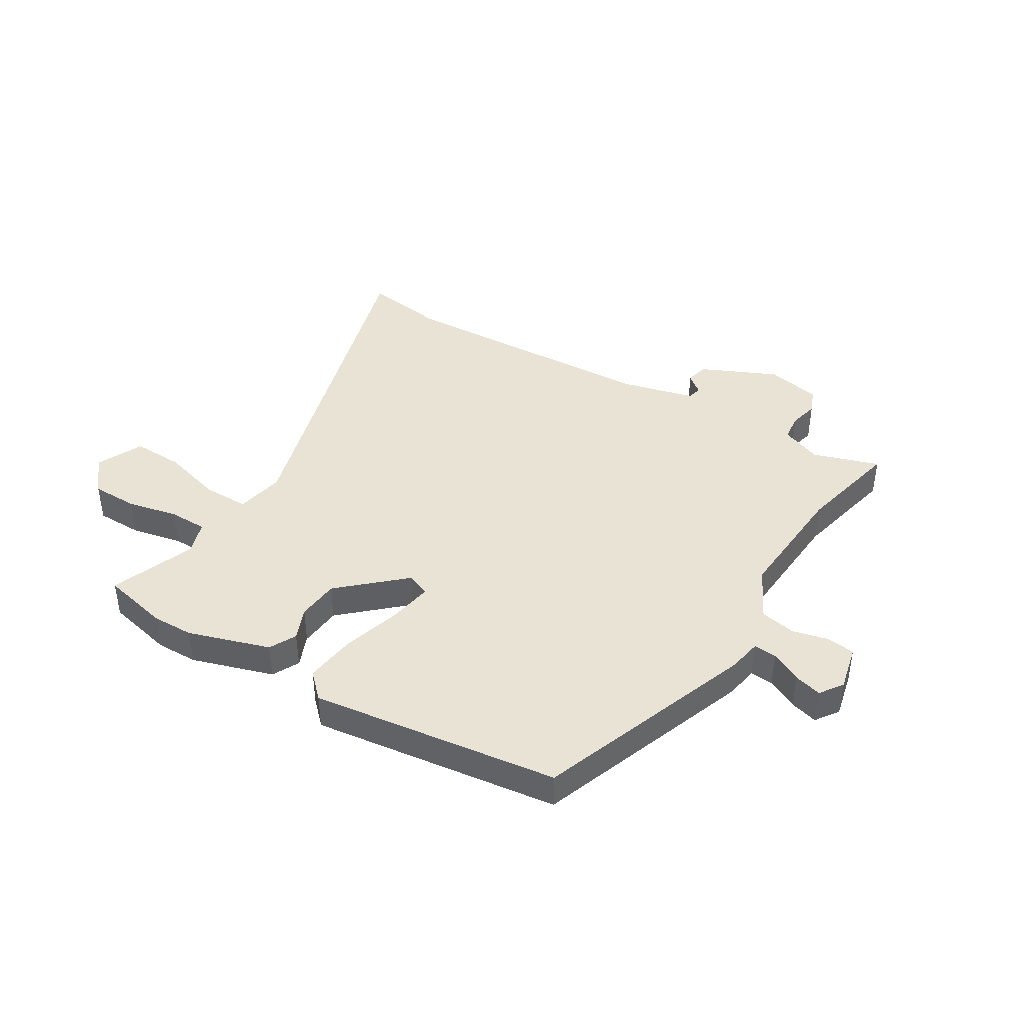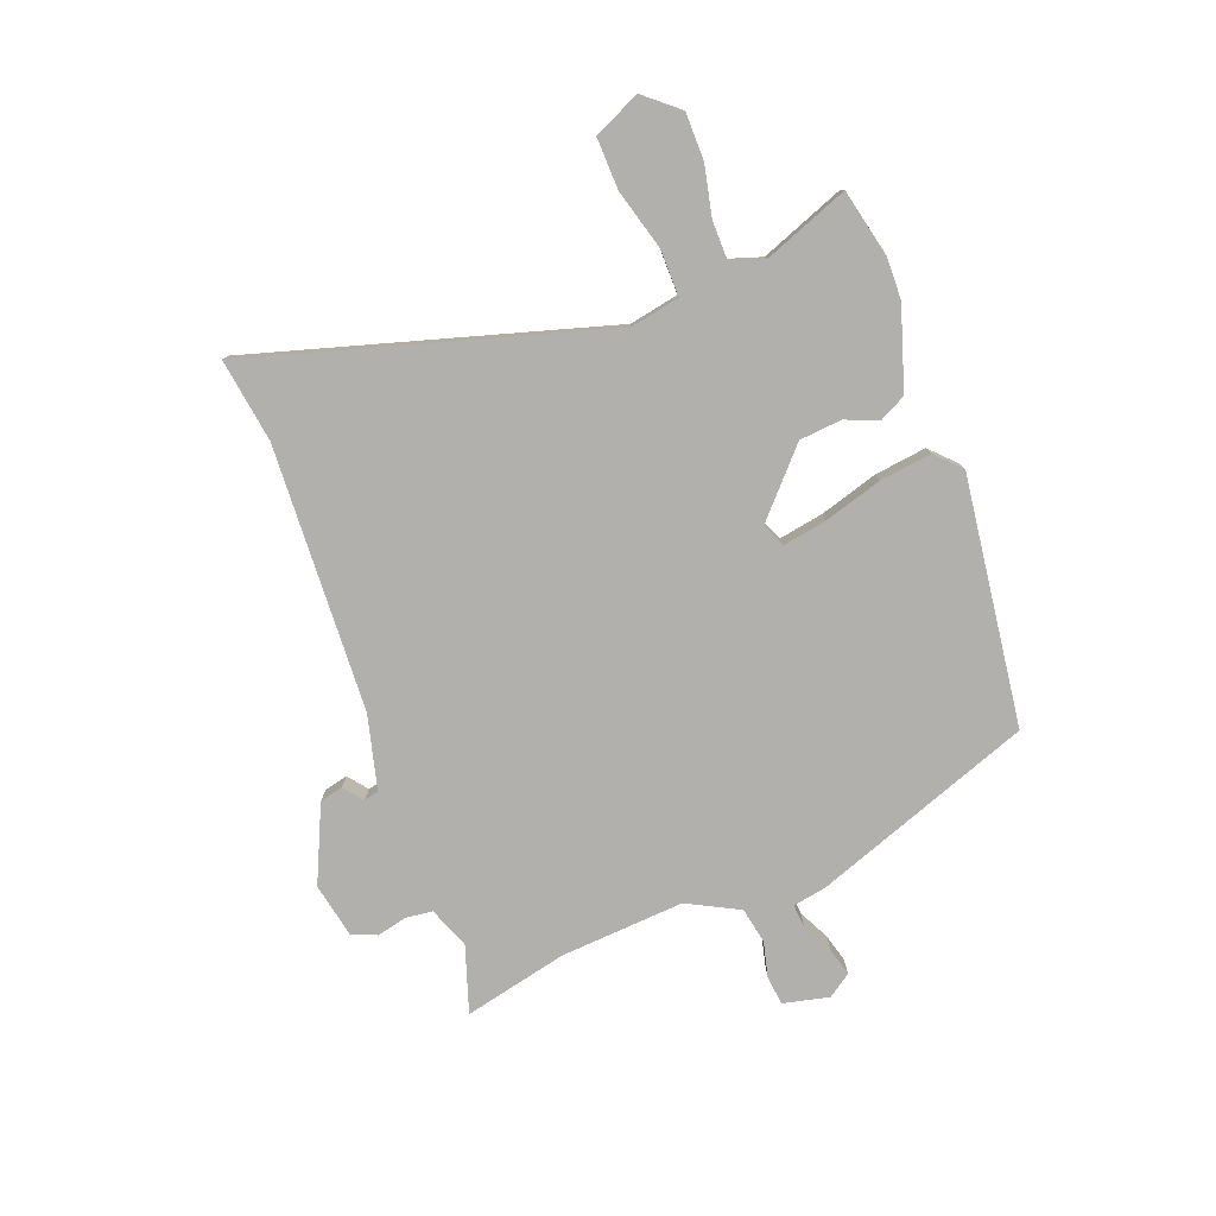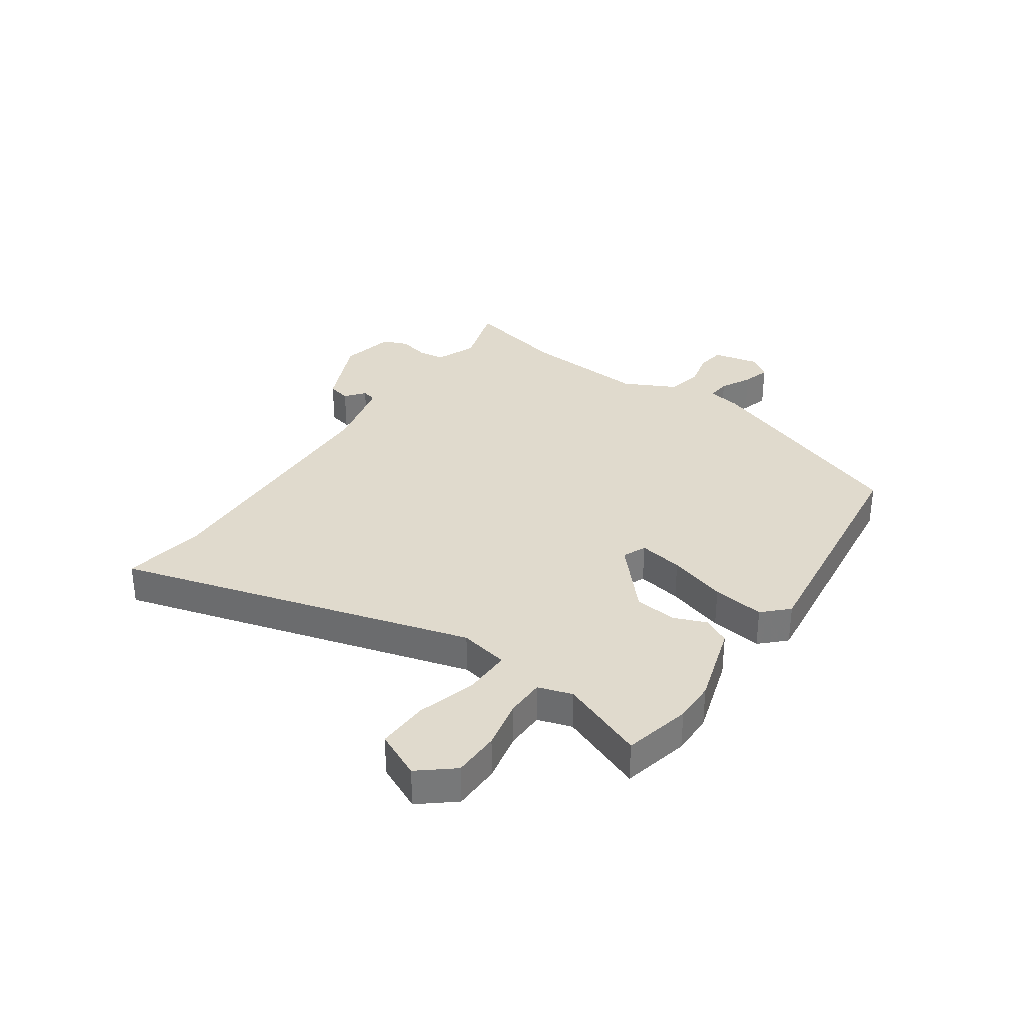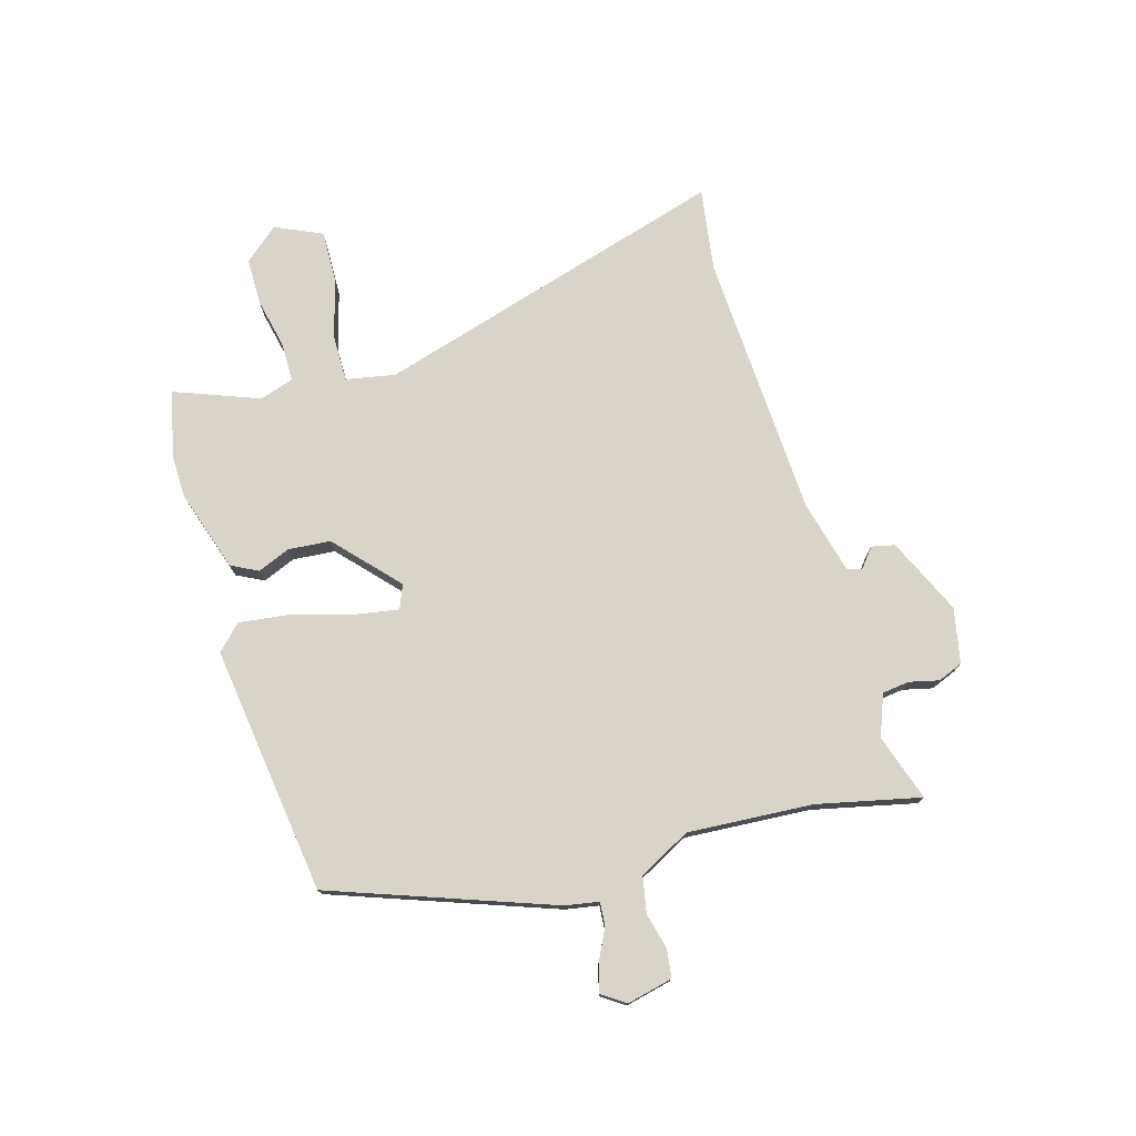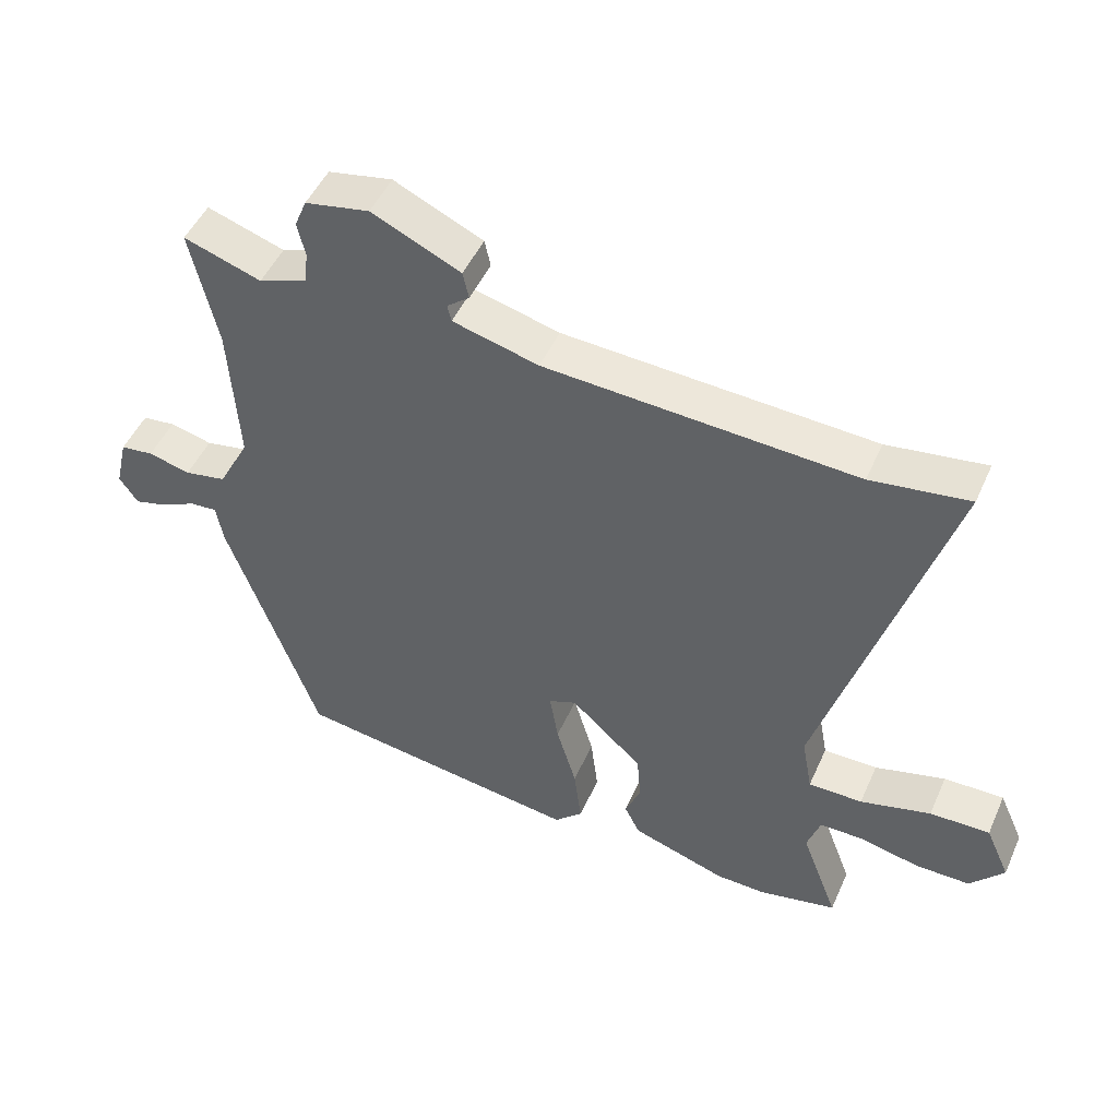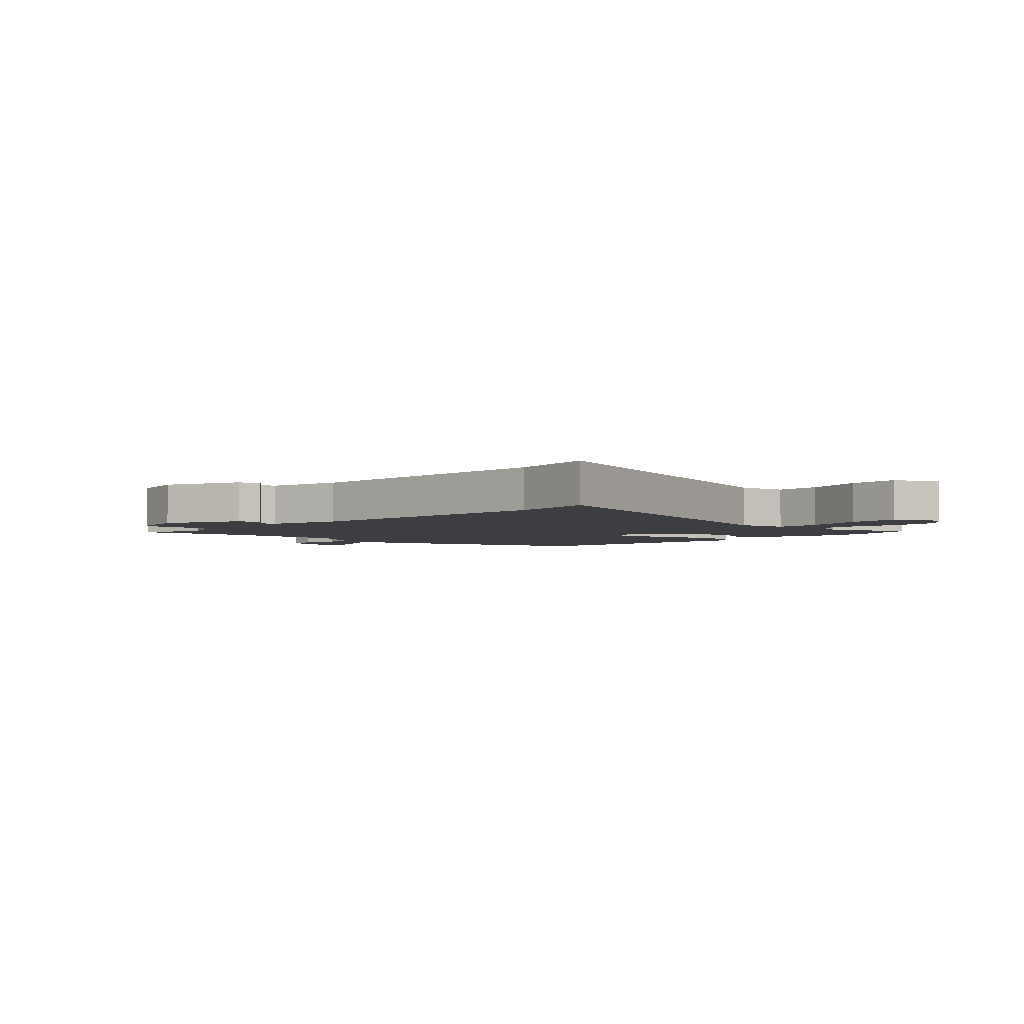
<metadata>
{"format":"obj","ext":"obj","renderer":"f3d","projection":"perspective","resolution":1024,"background":"white","views":[{"elev":42.0,"azim":-148.2,"up":"+Y"},{"elev":-78.8,"azim":111.2,"up":"+Y"},{"elev":33.0,"azim":125.6,"up":"+Y"},{"elev":75.7,"azim":-105.9,"up":"+Y"},{"elev":48.8,"azim":23.5,"up":"+Z"},{"elev":-3.6,"azim":46.6,"up":"+Y"}]}
</metadata>
<code>
v 0.499 0.07 0.5
v 0.647 0.07 0.521
v 0.46 0.07 -0.103
v 0.476 0.07 -0.19
v 0.558 0.07 -0.19
v 0.665 0.07 -0.161
v 0.756 0.07 -0.159
v 0.793 0.07 -0.242
v 0.742 0.07 -0.302
v 0.659 0.07 -0.302
v 0.57 0.07 -0.282
v 0.502 0.07 -0.282
v 0.482 0.07 -0.342
v 0.538 0.07 -0.492
v 0.419 0.07 -0.518
v 0.345 0.07 -0.516
v 0.201 0.07 -0.469
v 0.177 0.07 -0.421
v 0.201 0.07 -0.364
v 0.195 0.07 -0.289
v 0.086 0.07 -0.188
v 0.044 0.07 -0.205
v 0.057 0.07 -0.284
v 0.087 0.07 -0.387
v 0.098 0.07 -0.479
v 0.055 0.07 -0.521
v -0.384 0.07 -0.46
v -0.522 0.07 -0.07
v -0.532 0.07 -0.011
v -0.573 0.07 -0.014
v -0.628 0.07 -0.041
v -0.677 0.07 -0.054
v -0.705 0.07 -0.013
v -0.686 0.07 0.068
v -0.636 0.07 0.074
v -0.572 0.07 0.058
v -0.509 0.07 0.07
v -0.461 0.07 0.161
v -0.474 0.07 0.381
v -0.514 0.07 0.564
v -0.397 0.07 0.525
v -0.324 0.07 0.553
v -0.318 0.07 0.601
v -0.33 0.07 0.653
v -0.312 0.07 0.697
v -0.215 0.07 0.716
v -0.081 0.07 0.654
v -0.072 0.07 0.613
v -0.106 0.07 0.586
v -0.1 0.07 0.56
v 0.03 0.07 0.526
v 0.499 0 0.5
v 0.647 0 0.521
v 0.46 0 -0.103
v 0.476 0 -0.19
v 0.558 0 -0.19
v 0.665 0 -0.161
v 0.756 0 -0.159
v 0.793 0 -0.242
v 0.742 0 -0.302
v 0.659 0 -0.302
v 0.57 0 -0.282
v 0.502 0 -0.282
v 0.482 0 -0.342
v 0.538 0 -0.492
v 0.419 0 -0.518
v 0.345 0 -0.516
v 0.201 0 -0.469
v 0.177 0 -0.421
v 0.201 0 -0.364
v 0.195 0 -0.289
v 0.086 0 -0.188
v 0.044 0 -0.205
v 0.057 0 -0.284
v 0.087 0 -0.387
v 0.098 0 -0.479
v 0.055 0 -0.521
v -0.384 0 -0.46
v -0.522 0 -0.07
v -0.532 0 -0.011
v -0.573 0 -0.014
v -0.628 0 -0.041
v -0.677 0 -0.054
v -0.705 0 -0.013
v -0.686 0 0.068
v -0.636 0 0.074
v -0.572 0 0.058
v -0.509 0 0.07
v -0.461 0 0.161
v -0.474 0 0.381
v -0.514 0 0.564
v -0.397 0 0.525
v -0.324 0 0.553
v -0.318 0 0.601
v -0.33 0 0.653
v -0.312 0 0.697
v -0.215 0 0.716
v -0.081 0 0.654
v -0.072 0 0.613
v -0.106 0 0.586
v -0.1 0 0.56
v 0.03 0 0.526
f 46 47 48 49
f 46 49 50
f 43 44 45 46
f 42 43 46 50
f 41 42 50 51
f 39 40 41
f 38 39 41 51
f 33 34 35 36
f 33 36 37
f 30 31 32 33
f 29 30 33 37
f 23 24 25 26
f 22 23 26 27
f 16 17 18 19
f 16 19 20
f 13 14 15 16
f 12 13 16 20
f 8 9 10 11
f 8 11 12
f 5 6 7 8
f 4 5 8 12
f 1 2 3
f 38 51 1 3
f 37 38 3 4
f 22 27 28 29
f 21 22 29 37
f 4 12 20 21
f 4 21 37
f 100 99 98 97
f 101 100 97
f 97 96 95 94
f 101 97 94 93
f 102 101 93 92
f 92 91 90
f 102 92 90 89
f 87 86 85 84
f 88 87 84
f 84 83 82 81
f 88 84 81 80
f 77 76 75 74
f 78 77 74 73
f 70 69 68 67
f 71 70 67
f 67 66 65 64
f 71 67 64 63
f 62 61 60 59
f 63 62 59
f 59 58 57 56
f 63 59 56 55
f 54 53 52
f 54 52 102 89
f 55 54 89 88
f 80 79 78 73
f 88 80 73 72
f 72 71 63 55
f 88 72 55
f 1 52 53 2
f 2 53 54 3
f 3 54 55 4
f 4 55 56 5
f 5 56 57 6
f 6 57 58 7
f 7 58 59 8
f 8 59 60 9
f 9 60 61 10
f 10 61 62 11
f 11 62 63 12
f 12 63 64 13
f 13 64 65 14
f 14 65 66 15
f 15 66 67 16
f 16 67 68 17
f 17 68 69 18
f 18 69 70 19
f 19 70 71 20
f 20 71 72 21
f 21 72 73 22
f 22 73 74 23
f 23 74 75 24
f 24 75 76 25
f 25 76 77 26
f 26 77 78 27
f 27 78 79 28
f 28 79 80 29
f 29 80 81 30
f 30 81 82 31
f 31 82 83 32
f 32 83 84 33
f 33 84 85 34
f 34 85 86 35
f 35 86 87 36
f 36 87 88 37
f 37 88 89 38
f 38 89 90 39
f 39 90 91 40
f 40 91 92 41
f 41 92 93 42
f 42 93 94 43
f 43 94 95 44
f 44 95 96 45
f 45 96 97 46
f 46 97 98 47
f 47 98 99 48
f 48 99 100 49
f 49 100 101 50
f 50 101 102 51
f 51 102 52 1

</code>
